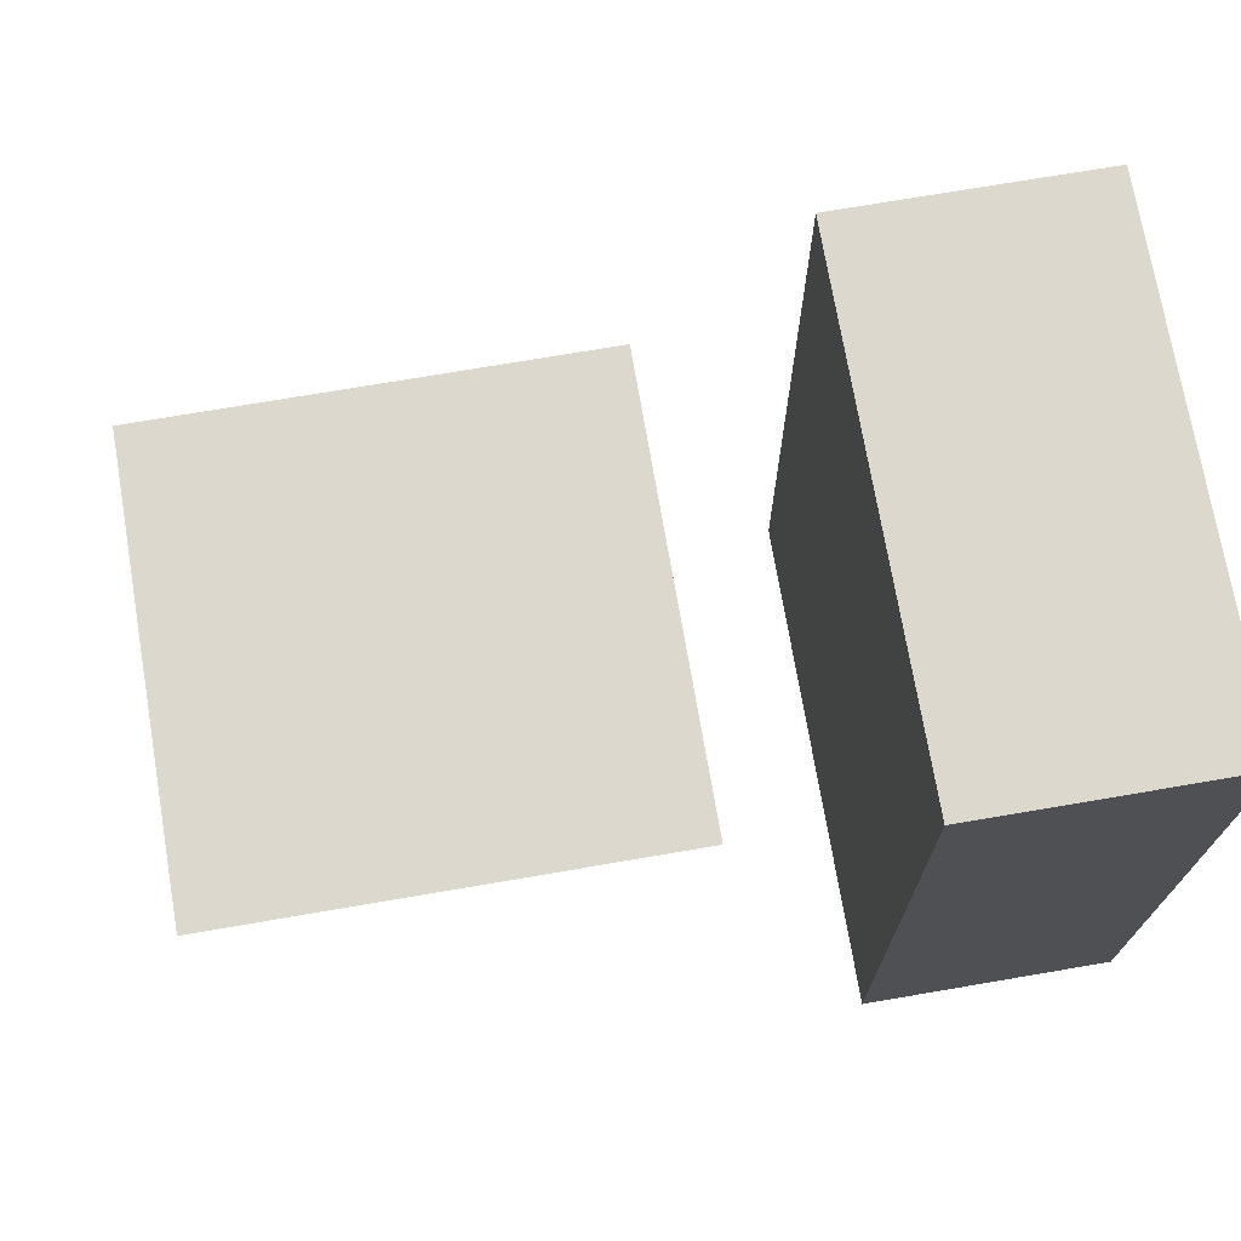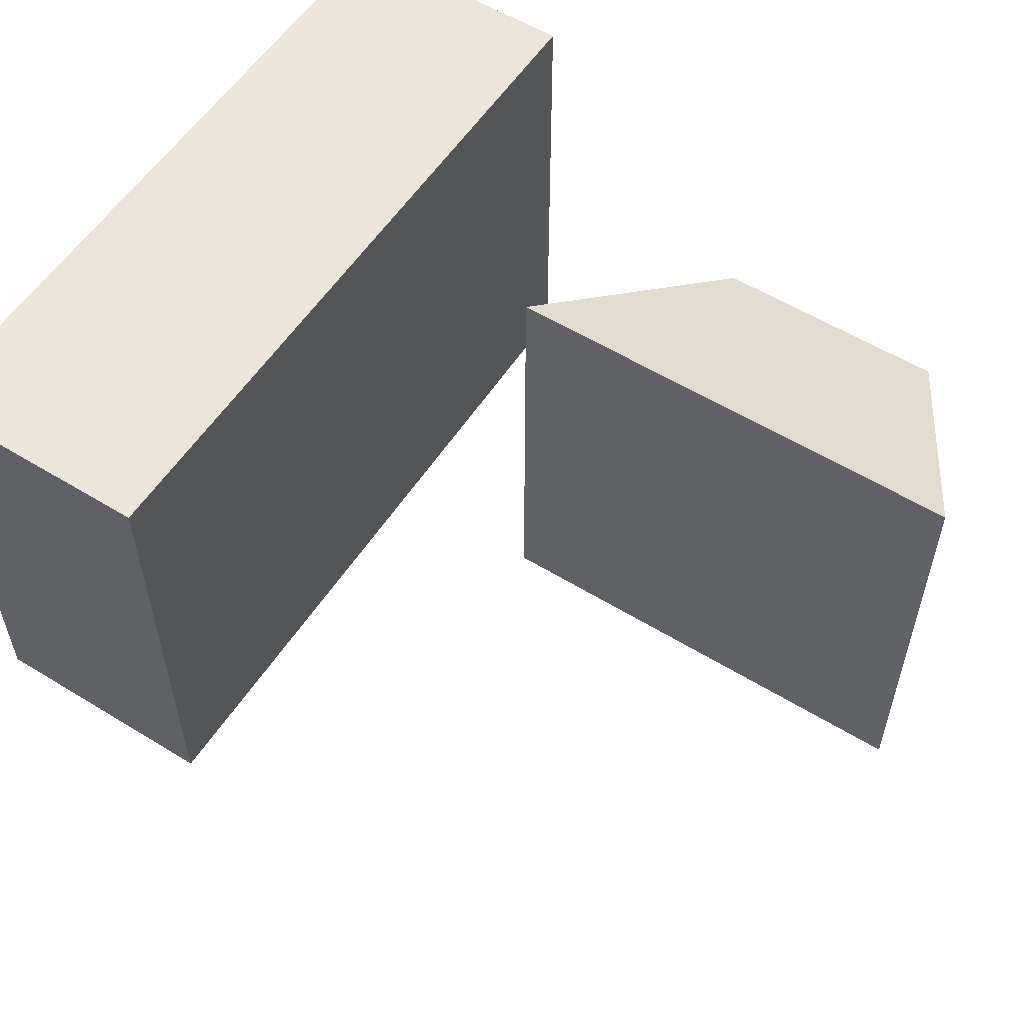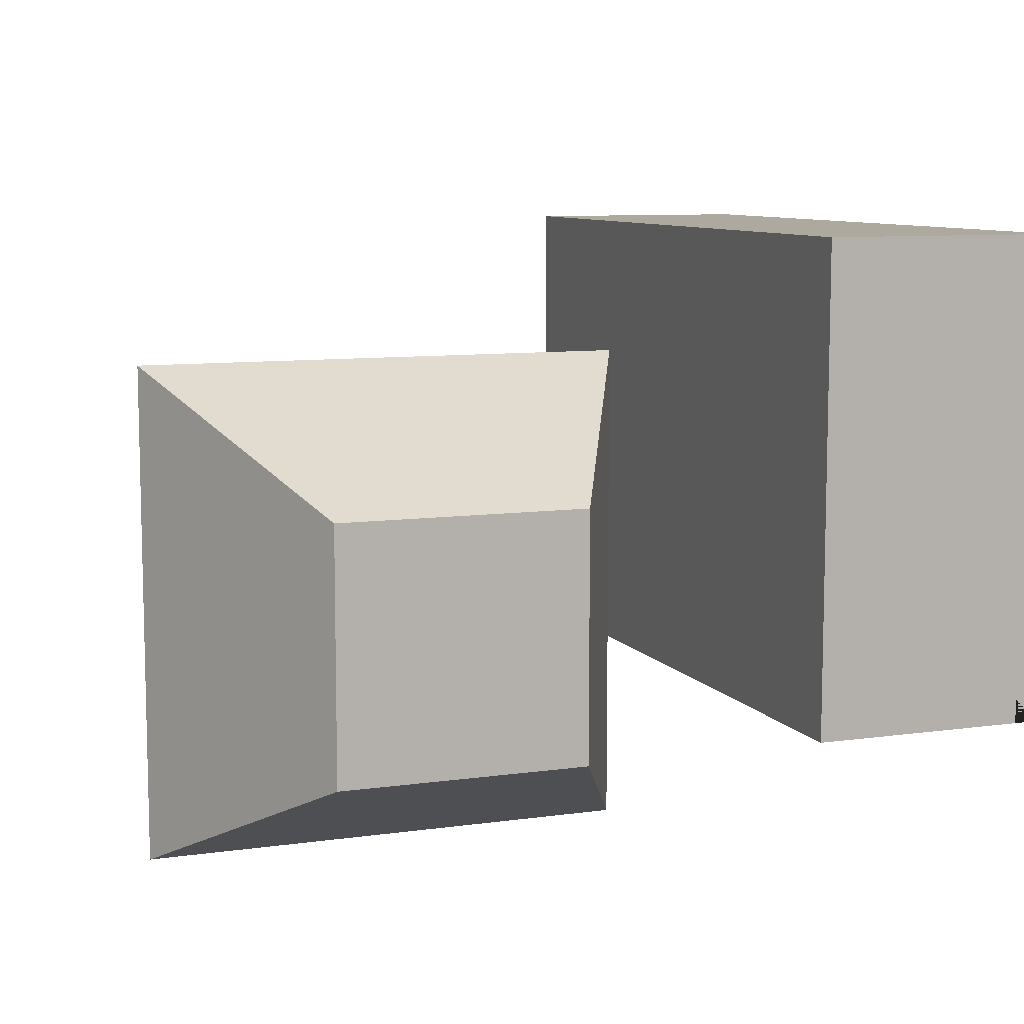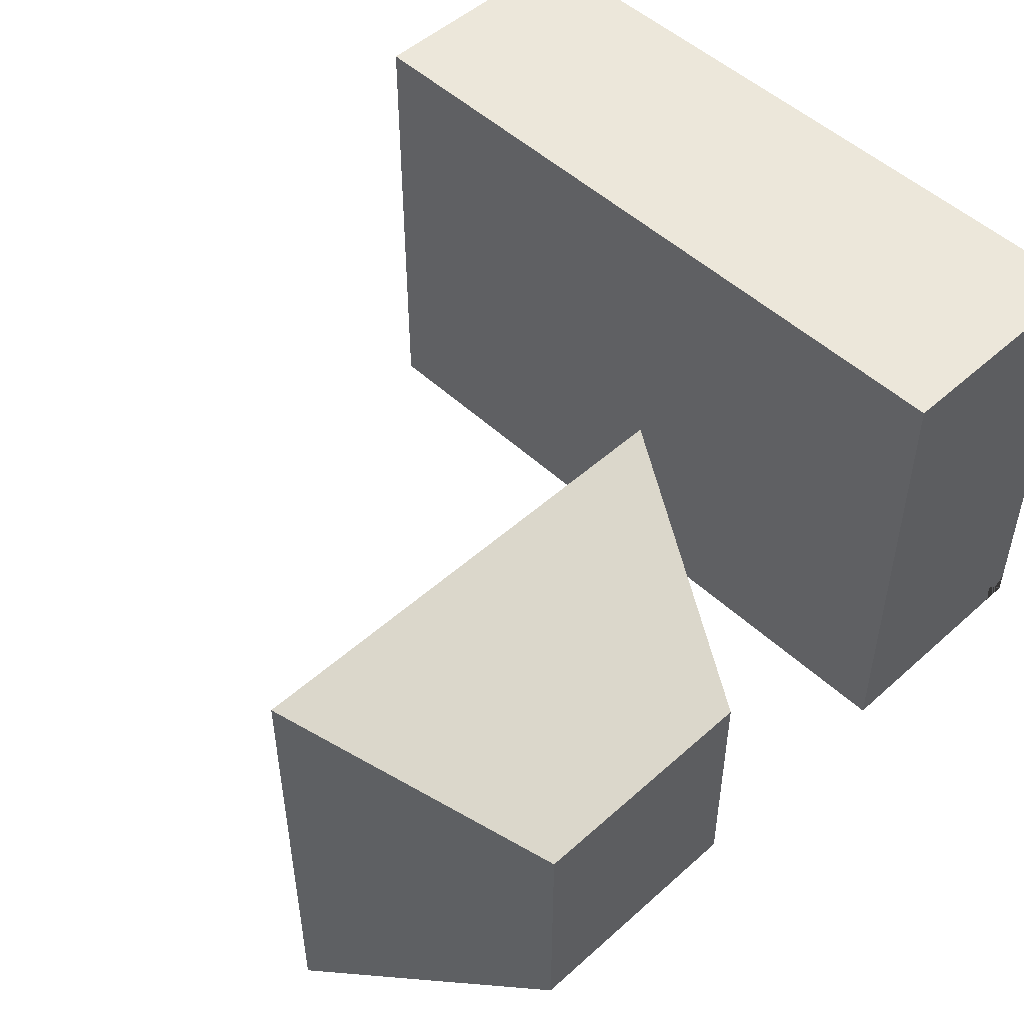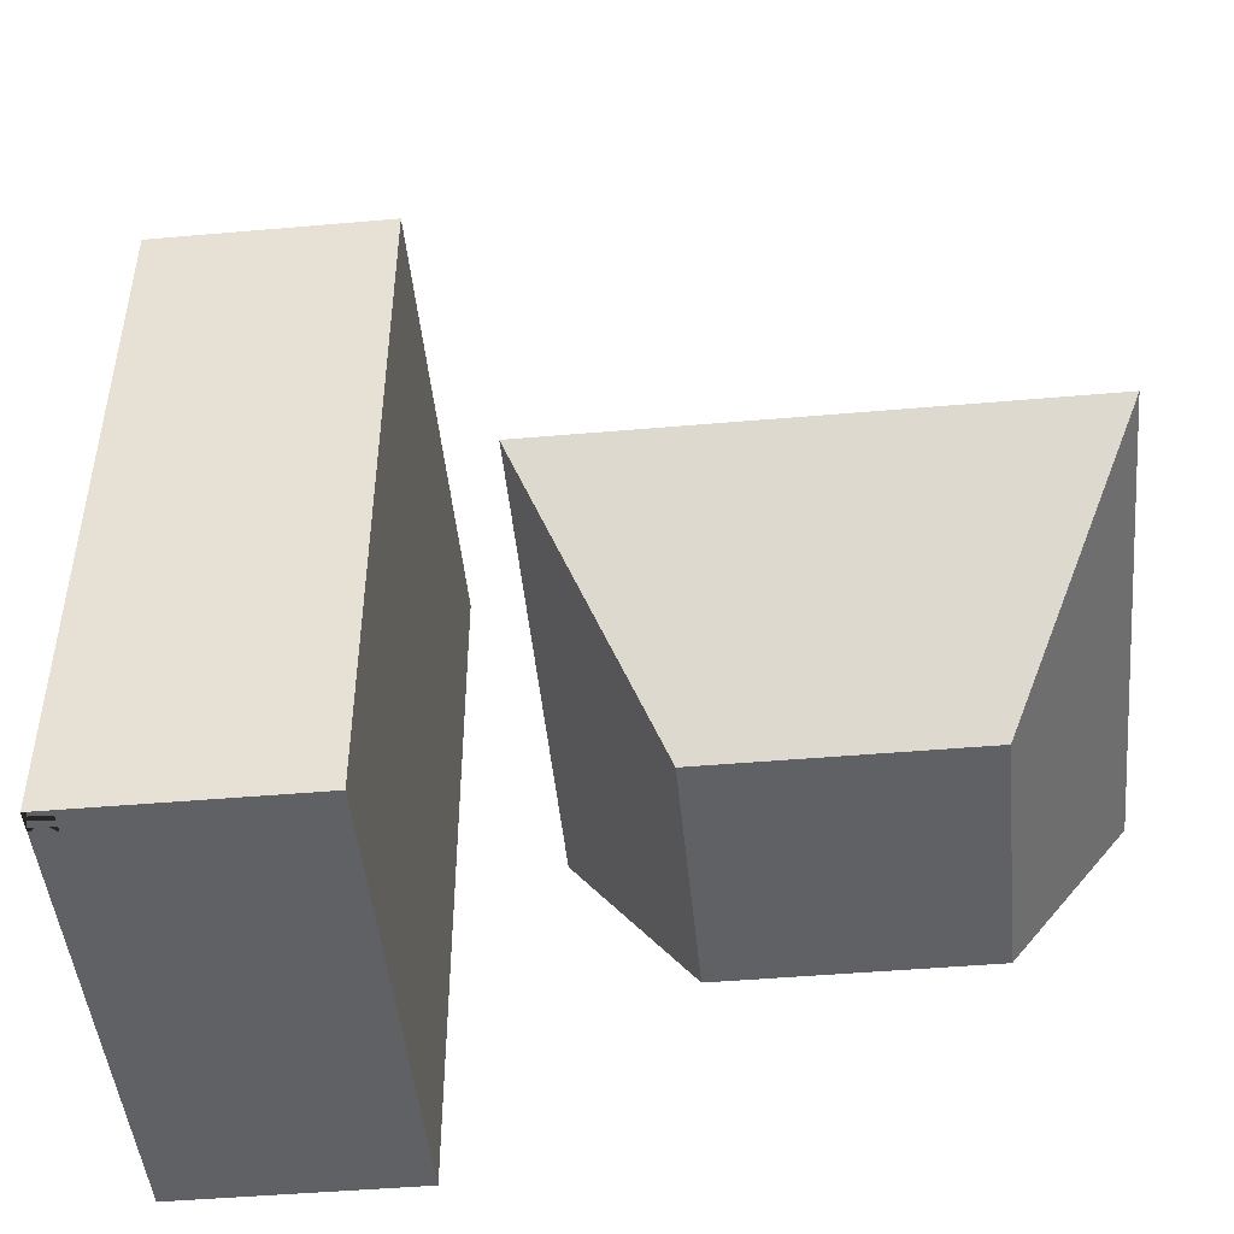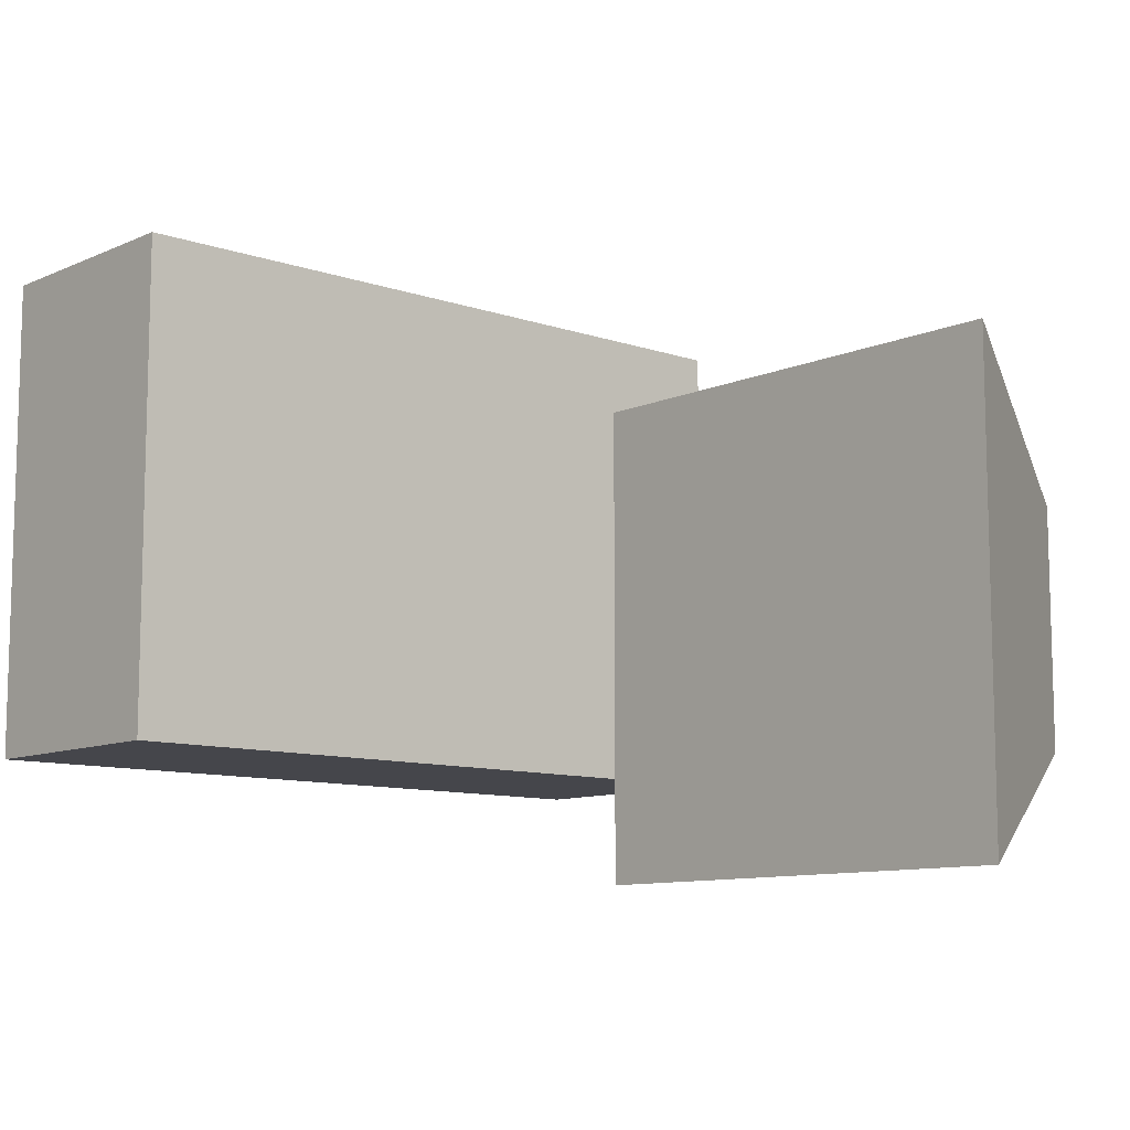
<metadata>
{"format":"obj","ext":"obj","renderer":"f3d","projection":"perspective","resolution":1024,"background":"white","views":[{"elev":72.4,"azim":170.3,"up":"+Z"},{"elev":56.4,"azim":32.7,"up":"+Y"},{"elev":9.0,"azim":159.4,"up":"+Y"},{"elev":50.3,"azim":135.5,"up":"+Y"},{"elev":-47.3,"azim":5.6,"up":"+Z"},{"elev":-10.0,"azim":48.4,"up":"+Y"}]}
</metadata>
<code>
v 10 20 0
v 10 20 0
v 10 20 0
v 10 0 0
v 10 0 0
v 10 0 0
v 0 20 0
v 0 20 0
v 0 20 0
v 0 0 0
v 0 0 0
v 0 0 0
v 10 20 30
v 10 20 30
v 10 20 30
v 0 0 30
v 0 0 30
v 0 0 30
v 10 0 30
v 10 0 30
v 10 0 30
v 0 20 30
v 0 20 30
v 0 20 30
v 30 10 0
v 30 10 0
v 30 10 0
v 30 10 0
v 30 0 0
v 30 0 0
v 30 0 0
v 30 0 0
v 20 10 0
v 20 10 0
v 20 10 0
v 20 10 0
v 20 0 0
v 20 0 0
v 20 0 0
v 20 0 0
v 35 15 10
v 35 15 10
v 35 15 10
v 35 15 10
v 15 -5 10
v 15 -5 10
v 15 -5 10
v 15 -5 10
v 35 -5 10
v 35 -5 10
v 35 -5 10
v 35 -5 10
v 15 15 10
v 15 15 10
v 15 15 10
v 15 15 10
v 0 1 1
v 0 1 1
v 0 1 1
v 0 0 1
v 0 0 1
v 0 0 1
v 0 0 1
v 1 0 1
v 1 0 1
v 1 0 1
v 1 0 1
v 1 0 1
v 1 1 1
v 1 1 1
v 1 1 1
v 0 1 0
v 0 1 0
v 0 1 0
v 0 1 0
v 0 0 0
v 0 0 0
v 0 0 0
v 0 0 0
v 1 0 0
v 1 0 0
v 1 0 0
v 1 0 0
v 1 1 0
v 1 1 0
v 1 1 0
v 1 1 0
v 1 1 0
f 1 6 8
f 8 6 12
f 14 16 19
f 14 22 16
f 20 11 4
f 20 17 11
f 13 5 2
f 13 21 5
f 23 3 7
f 15 3 23
f 18 9 10
f 24 9 18
f 25 30 34
f 34 30 37
f 44 47 50
f 44 53 47
f 51 40 29
f 52 48 39
f 42 32 28
f 43 49 31
f 54 26 35
f 41 27 55
f 36 38 46
f 56 33 45
f 57 60 64
f 64 71 57
f 74 79 67
f 66 63 73
f 82 72 61
f 62 58 81
f 86 81 58
f 59 70 85
f 80 84 77
f 78 75 83
f 65 76 87
f 88 69 68

</code>
